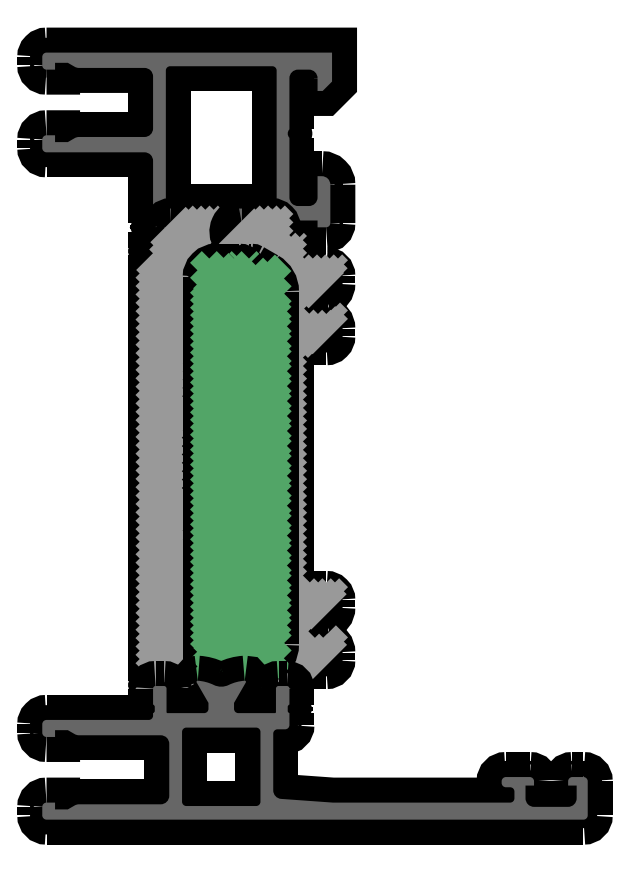
<metadata>
{"format":"dxf","ext":"dxf","renderer":"ezdxf+matplotlib","layout":"modelspace","background":"white","min_lineweight":24,"dpi":150}
</metadata>
<code>
0
SECTION
2
ENTITIES
0
POINT
8
FANGPUNKTE
10
0
20
0
30
0
0
POINT
8
FANGPUNKTE
10
64
20
0
30
0
0
POINT
8
FANGPUNKTE
10
64
20
5
30
0
0
POINT
8
FANGPUNKTE
10
29
20
5
30
0
0
POINT
8
FANGPUNKTE
10
29
20
18.25
30
0
0
POINT
8
FANGPUNKTE
10
34
20
18.25
30
0
0
POINT
8
FANGPUNKTE
10
34
20
26.25
30
0
0
POINT
8
FANGPUNKTE
10
29
20
26.25
30
0
0
POINT
8
FANGPUNKTE
10
29
20
56.25
30
0
0
POINT
8
FANGPUNKTE
10
34
20
56.25
30
0
0
POINT
8
FANGPUNKTE
10
34
20
90
30
0
0
POINT
8
FANGPUNKTE
10
0
20
90
30
0
0
POINT
8
FANGPUNKTE
10
0
20
78.3
30
0
0
POINT
8
FANGPUNKTE
10
13
20
78.3
30
0
0
POINT
8
FANGPUNKTE
10
13
20
11.7
30
0
0
POINT
8
FANGPUNKTE
10
0
20
11.7
30
0
0
INSERT
8
0S-Alu contour
2
441320__ABFC5F77_671A_4B03_91AC_845B6CE31695_
10
0
20
0
30
0
0
ENDSEC
0
EOF

</code>
